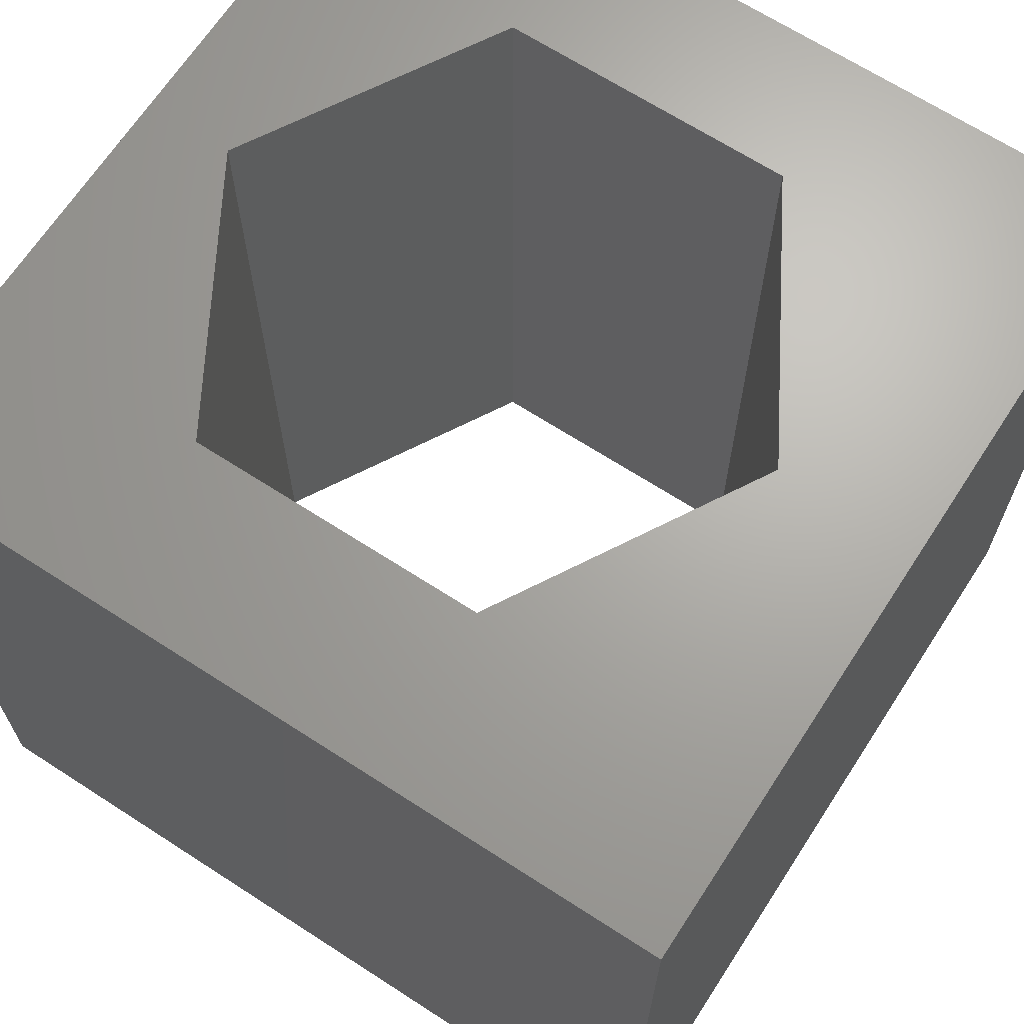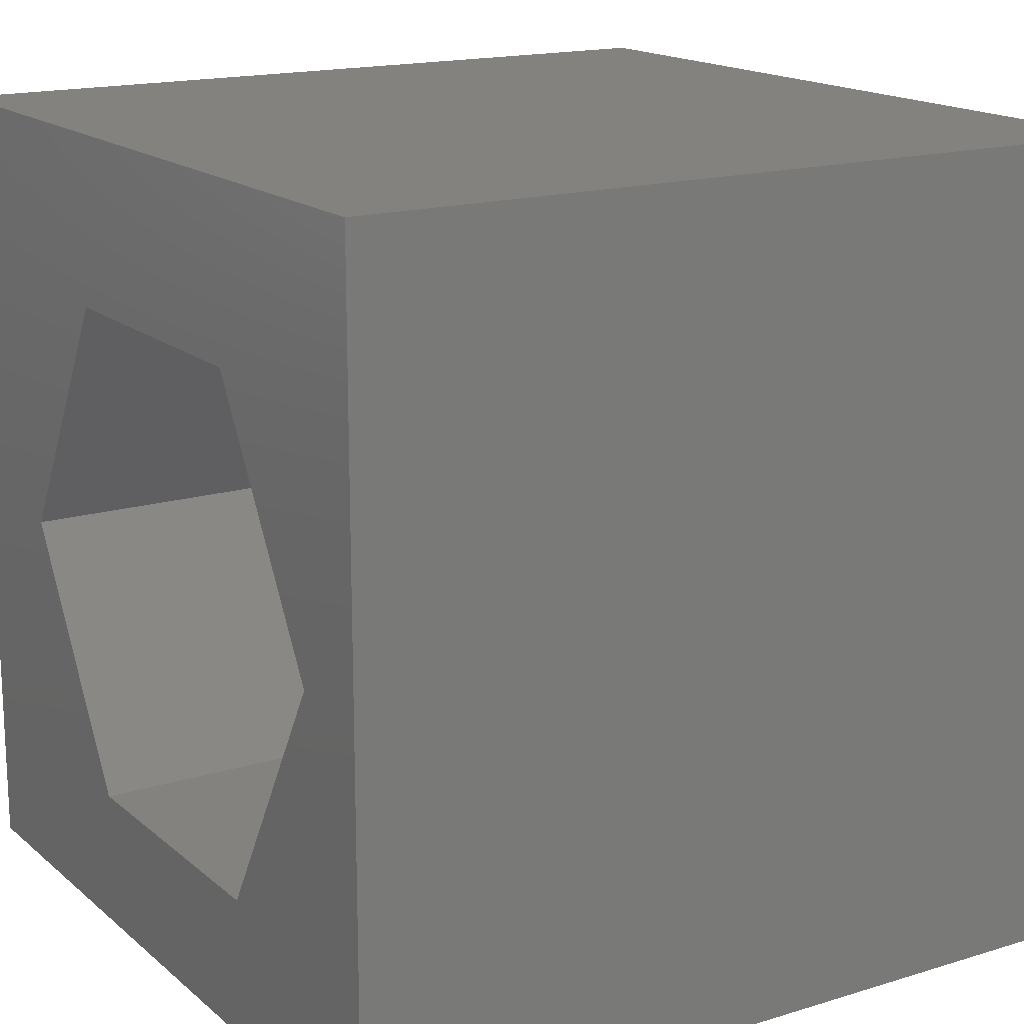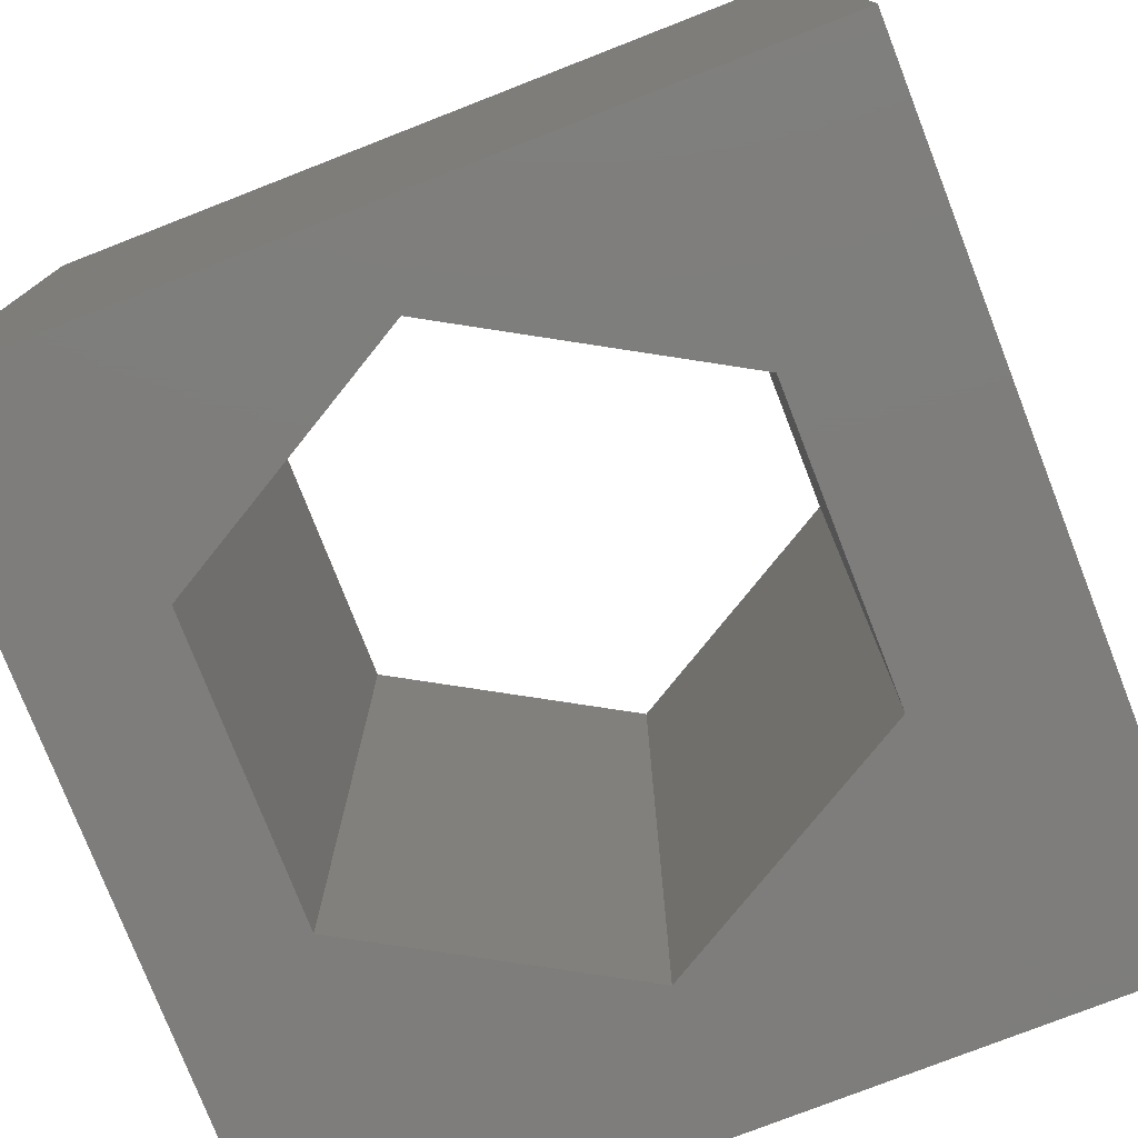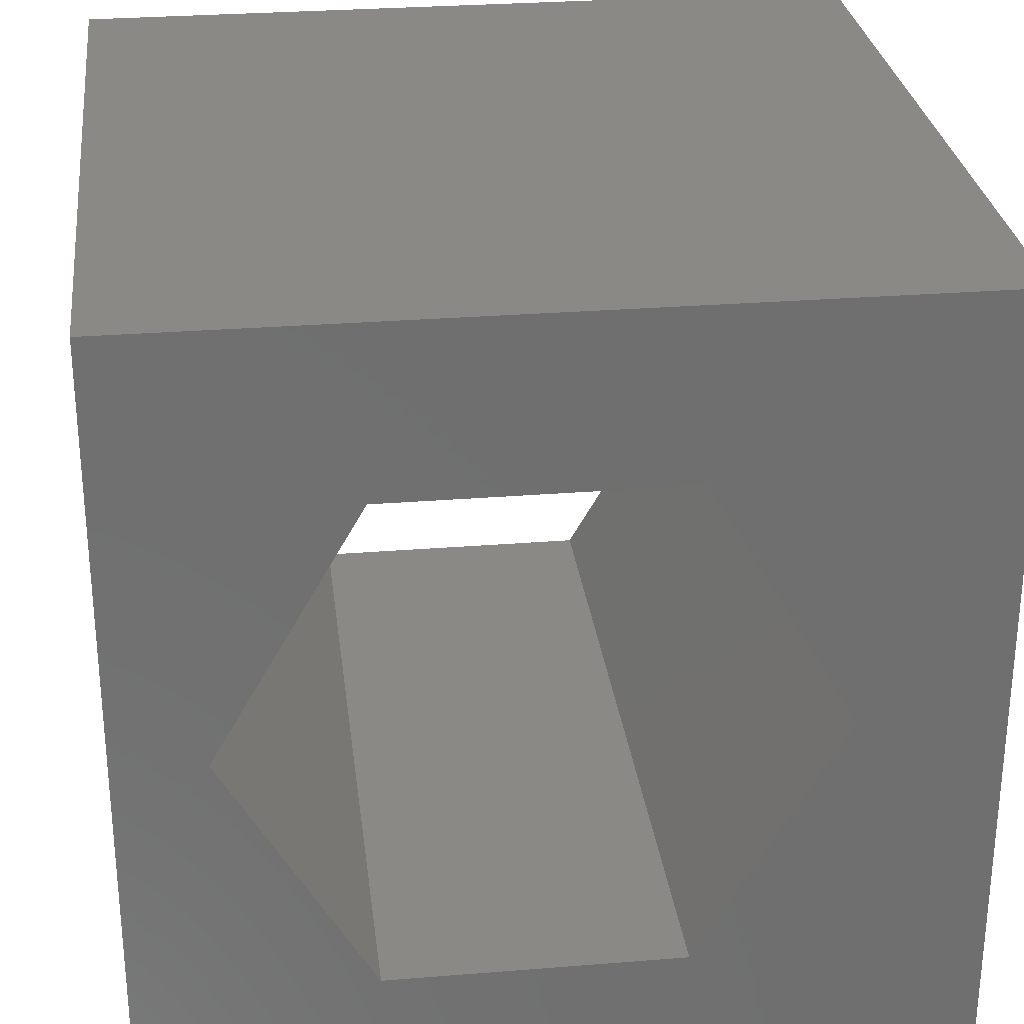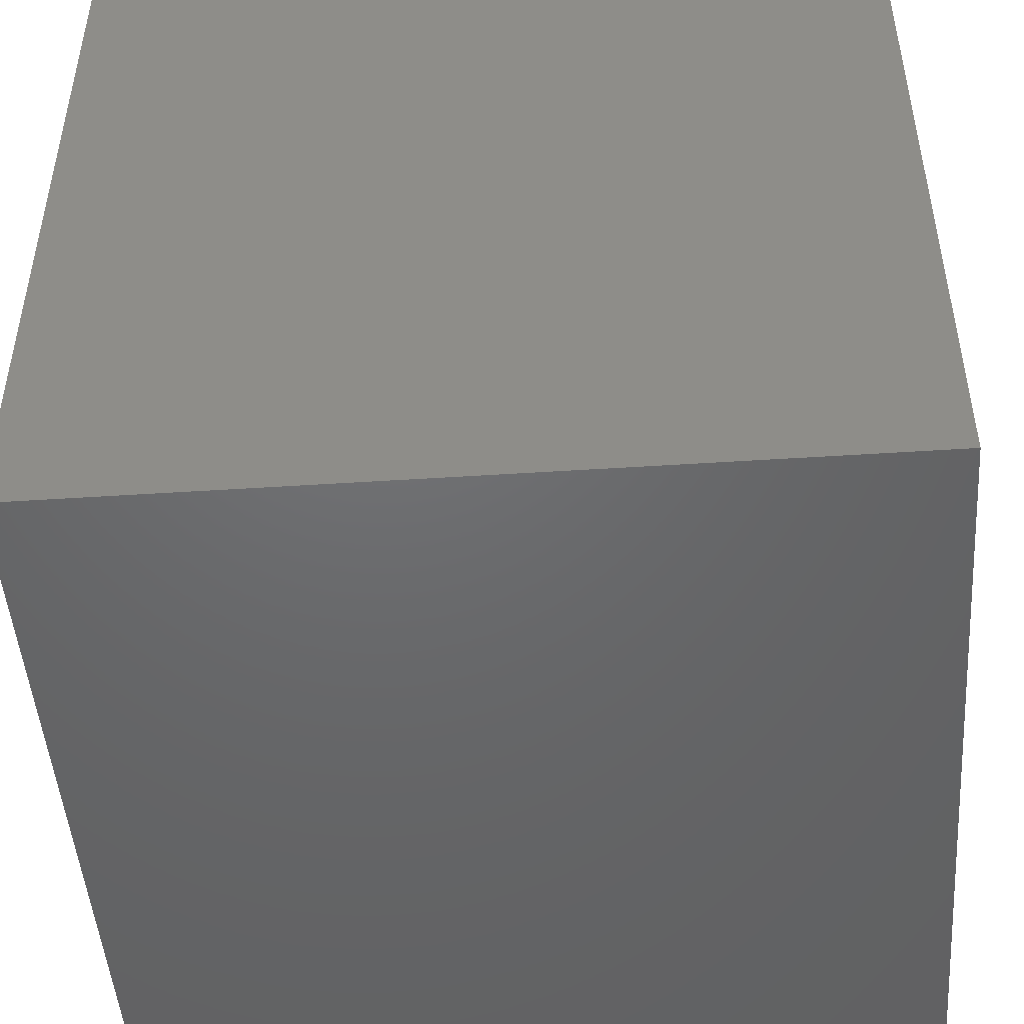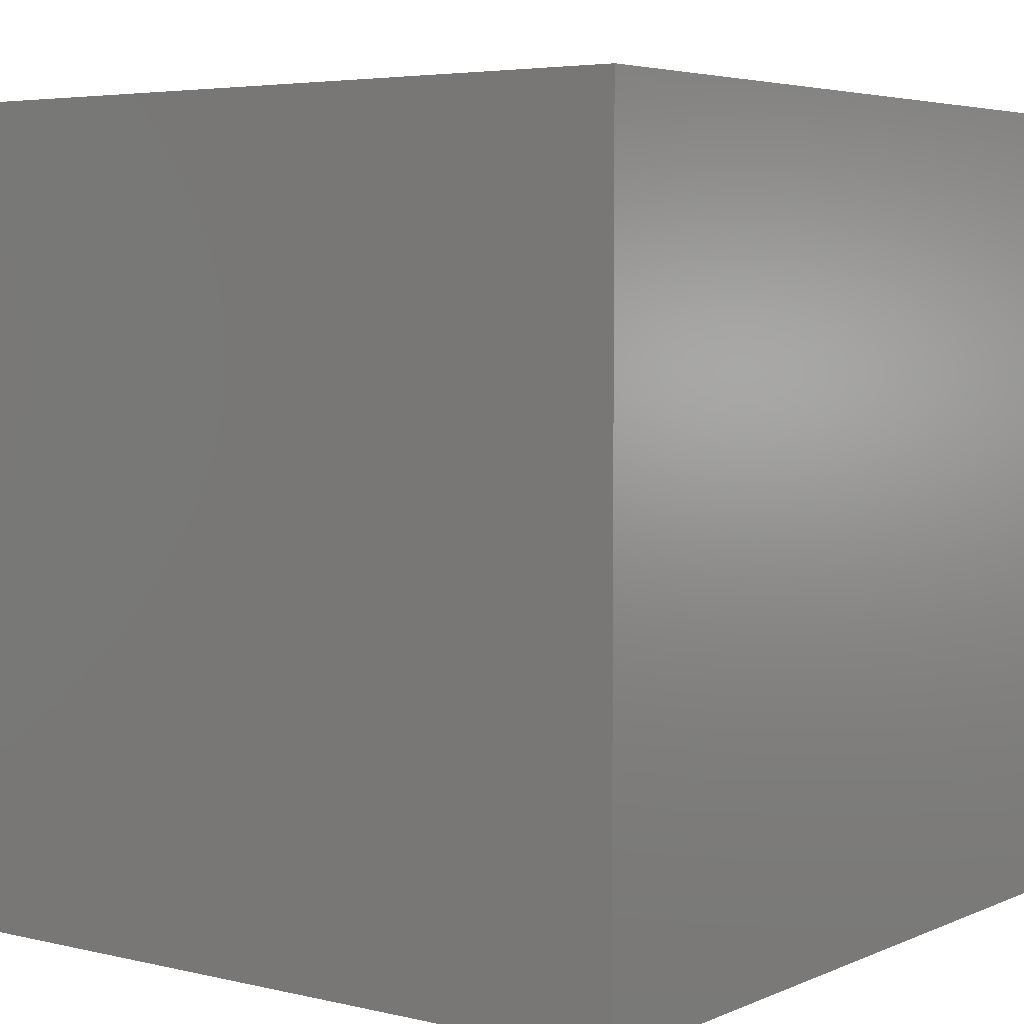
<metadata>
{"format":"stl","ext":"stl","renderer":"f3d","projection":"perspective","resolution":1024,"background":"white","views":[{"elev":67.0,"azim":-147.0,"up":"+Z"},{"elev":16.6,"azim":58.1,"up":"+Y"},{"elev":-77.2,"azim":111.3,"up":"+Z"},{"elev":28.6,"azim":173.1,"up":"+Y"},{"elev":-48.0,"azim":-85.8,"up":"+Y"},{"elev":4.7,"azim":126.8,"up":"+Z"}]}
</metadata>
<code>
# stl→obj: 20 verts, 40 faces
v 0 10 10
v 0 10 0
v 0 0 10
v 0 0 0
v 10 10 10
v 8.913 4.826 10
v 10 0 10
v 7.119 1.718 10
v 3.53 1.718 10
v 1.735 4.826 10
v 3.53 7.934 10
v 7.119 7.934 10
v 10 10 0
v 10 0 0
v 8.913 4.826 0
v 7.119 7.934 0
v 3.53 7.934 0
v 1.735 4.826 0
v 3.53 1.718 0
v 7.119 1.718 0
f 1 2 3
f 3 2 4
f 5 6 7
f 7 6 8
f 7 8 3
f 8 9 3
f 3 9 10
f 3 10 1
f 1 10 11
f 1 11 5
f 5 11 12
f 5 12 6
f 13 5 14
f 14 5 7
f 14 15 13
f 13 15 16
f 13 16 2
f 16 17 2
f 2 17 18
f 2 18 4
f 4 18 19
f 4 19 14
f 14 19 20
f 14 20 15
f 5 13 1
f 1 13 2
f 14 7 4
f 4 7 3
f 18 17 10
f 10 17 11
f 17 16 11
f 11 16 12
f 16 15 12
f 12 15 6
f 15 20 6
f 6 20 8
f 20 19 8
f 8 19 9
f 19 18 9
f 9 18 10

</code>
